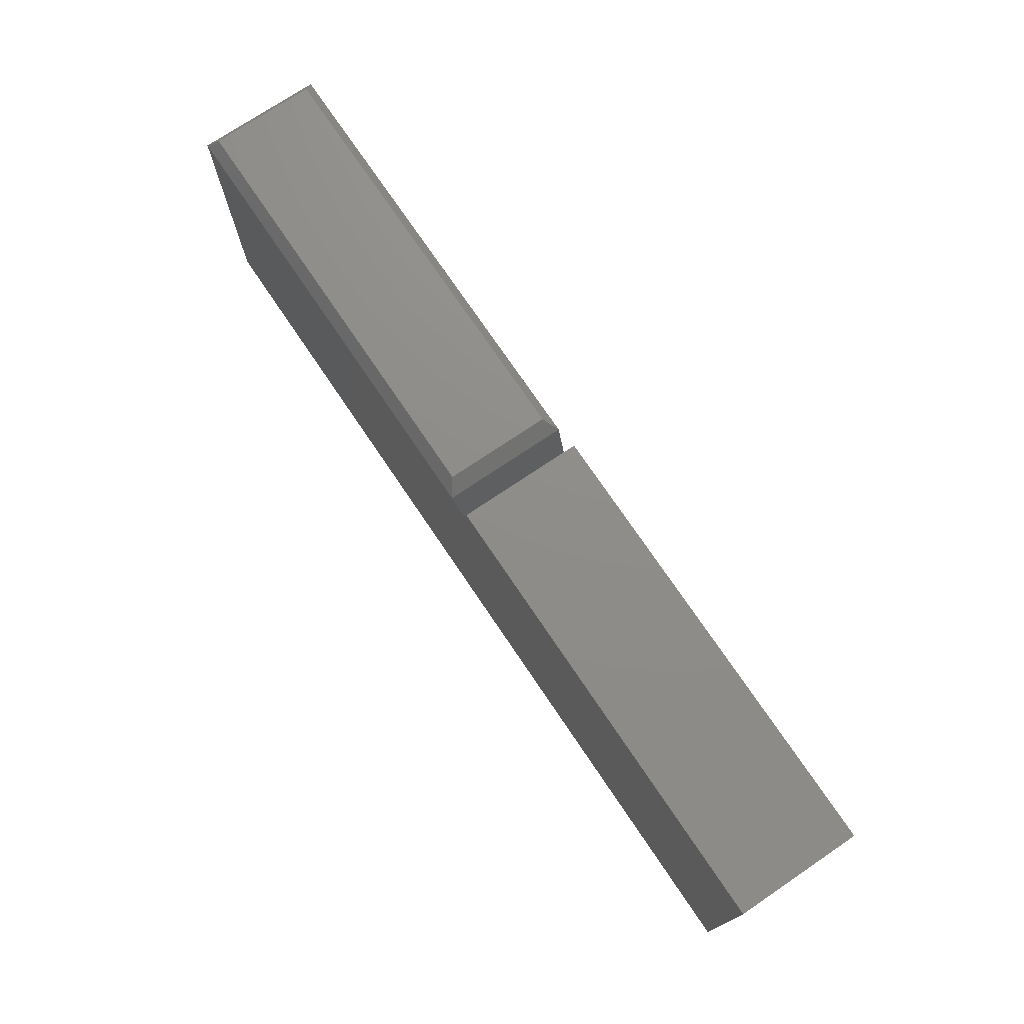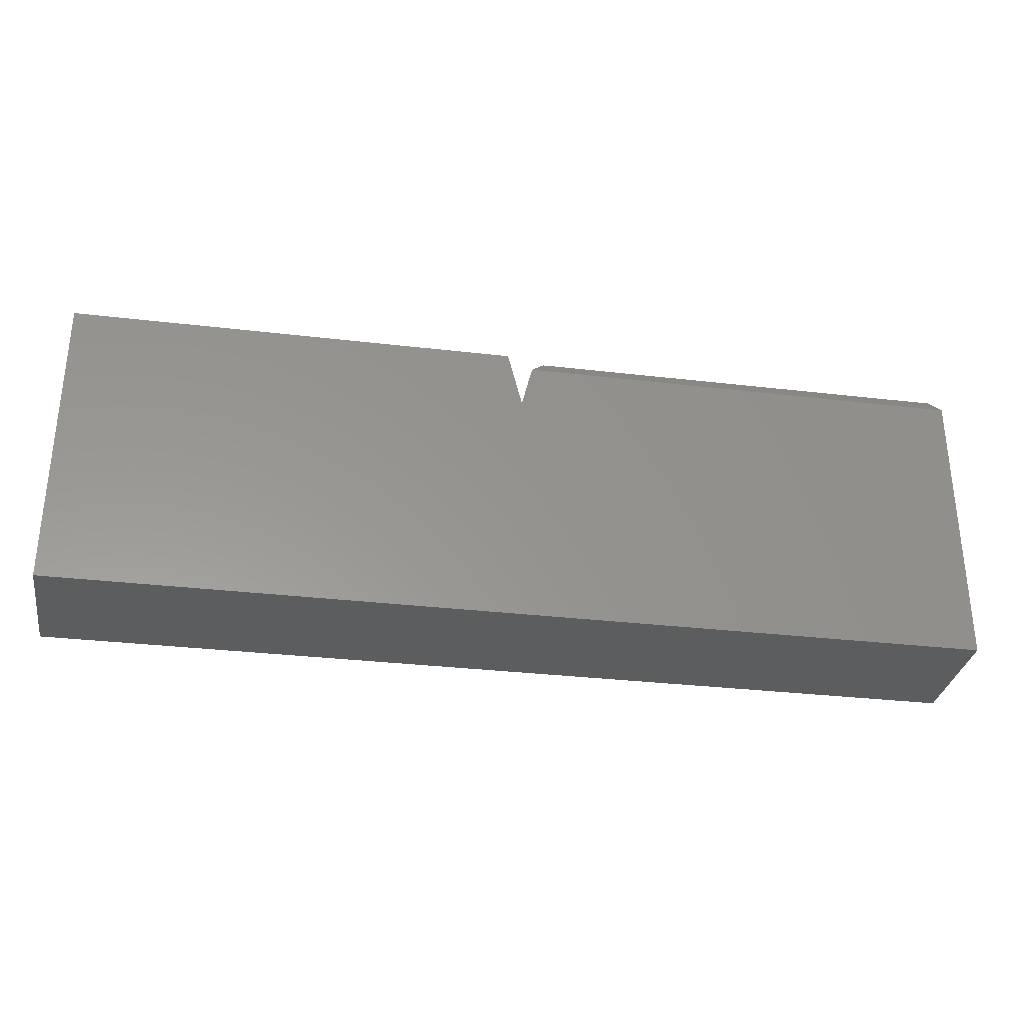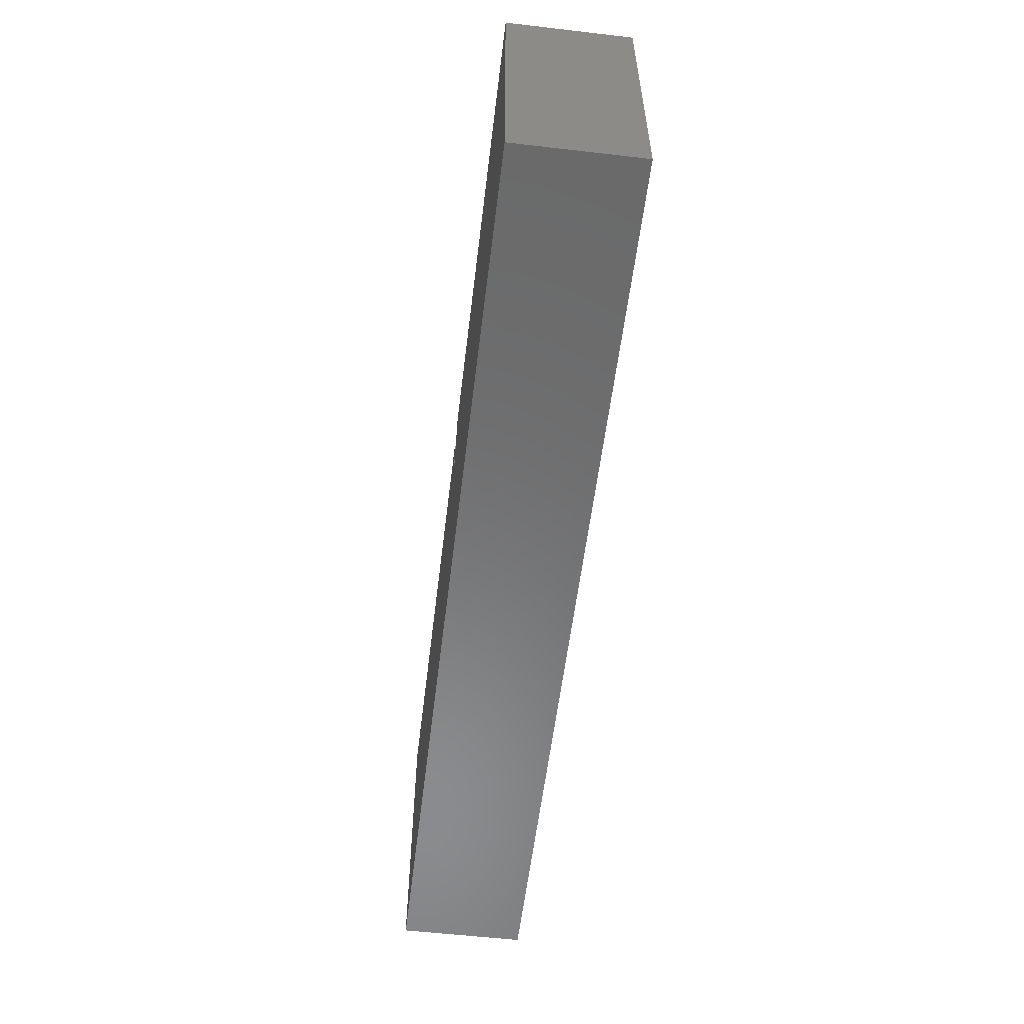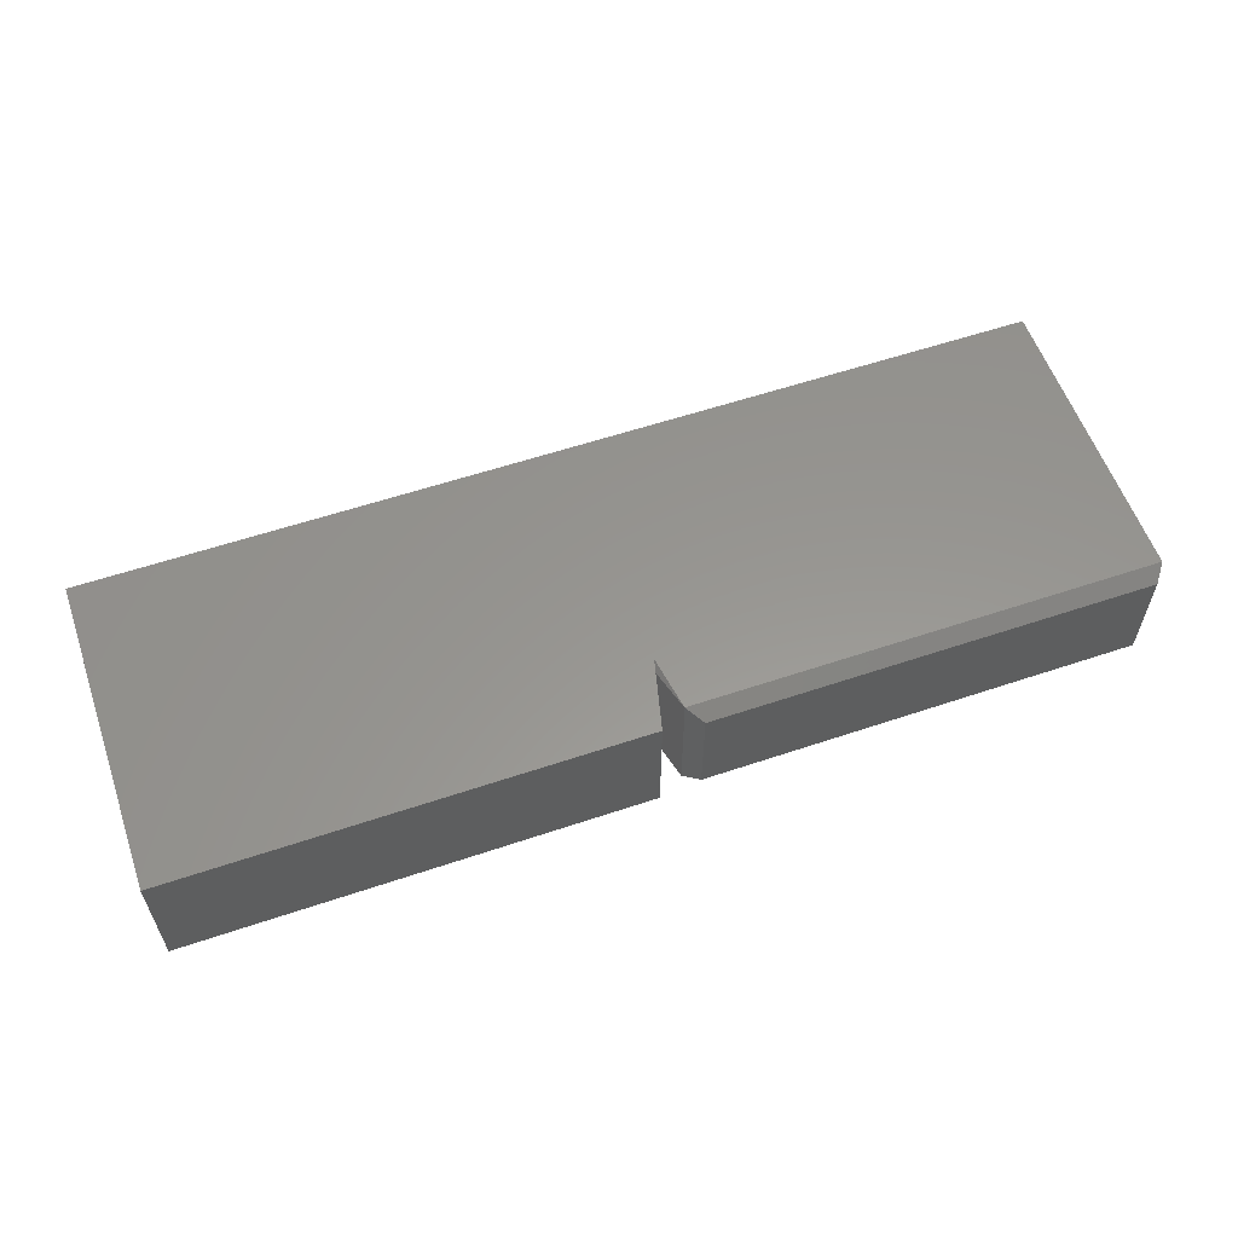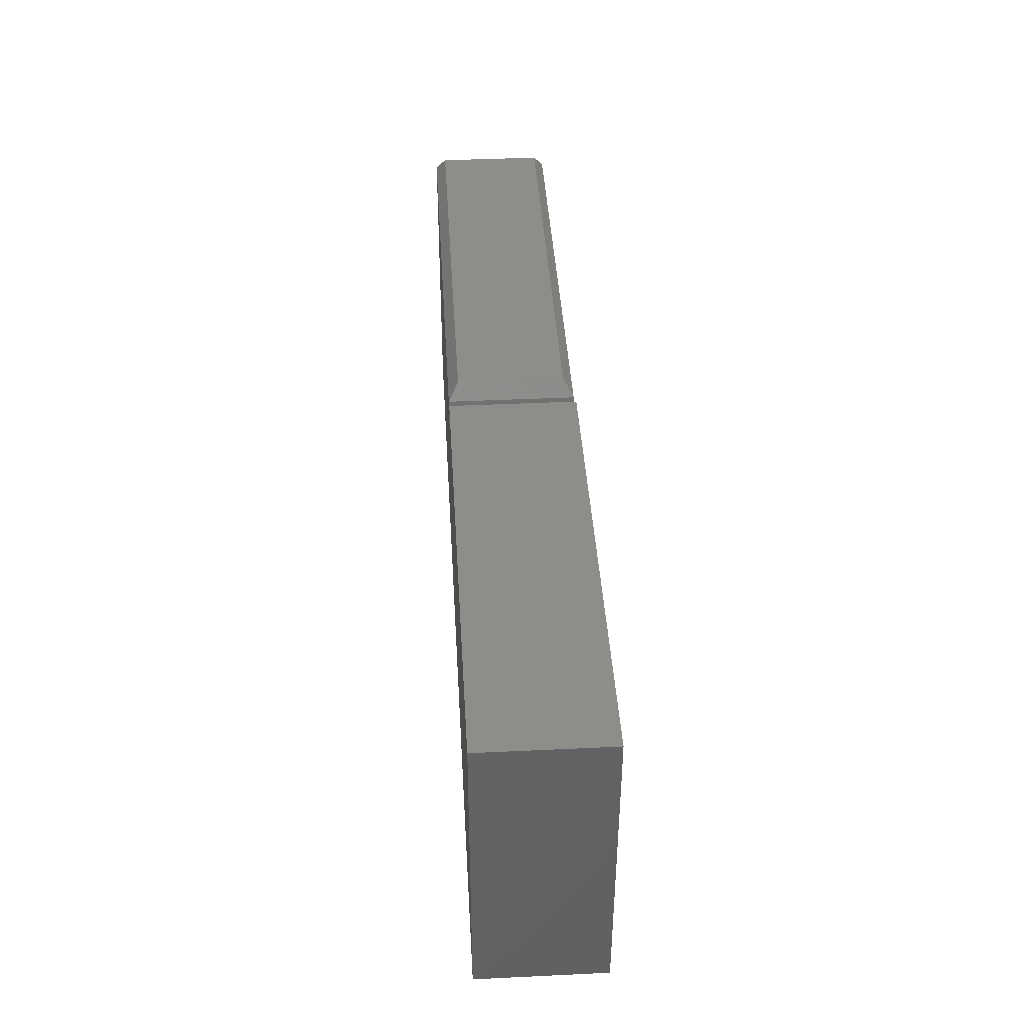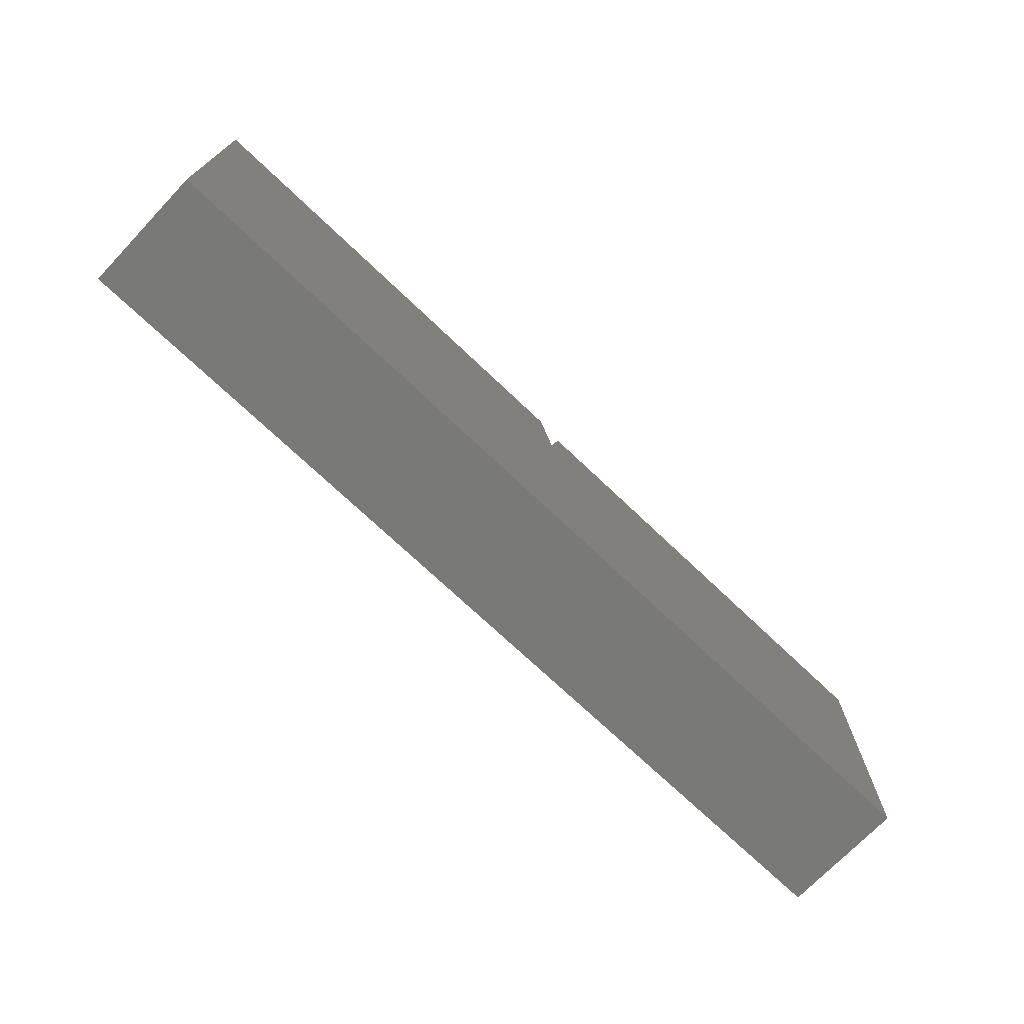
<metadata>
{"format":"stl","ext":"stl","renderer":"f3d","projection":"perspective","resolution":1024,"background":"white","views":[{"elev":74.1,"azim":-124.0,"up":"+Z"},{"elev":-31.5,"azim":-9.5,"up":"+Z"},{"elev":-56.8,"azim":-96.9,"up":"+Z"},{"elev":58.2,"azim":-19.2,"up":"+Y"},{"elev":41.2,"azim":-93.3,"up":"+Z"},{"elev":-71.9,"azim":-43.6,"up":"+Z"}]}
</metadata>
<code>
# stl→obj: 20 verts, 36 faces
v 0.0004934 -0.1953 0.3021
v 0.0004934 1.024e-16 0.3021
v -0.7031 -0.1953 0.3021
v -0.7031 2.675e-17 0.3021
v 0.04052 1.752e-16 0.2787
v 0.0407 -0.007812 0.2794
v 0.06201 -0.01562 0.3021
v 0.0407 -0.1953 0.2794
v 0.06201 -0.1797 0.3021
v 0.02344 -0.007812 0.2104
v 0.02344 -0.1953 0.2104
v -0.7031 2.47e-33 -0.1797
v 0.02746 1.023e-16 0.1943
v 0.75 1.613e-16 -0.1797
v 0.75 7.082e-17 0.2787
v 0.7344 -0.01562 0.3021
v -0.7031 -0.1953 -0.1797
v 0.75 -0.1953 -0.1797
v 0.7344 -0.1797 0.3021
v 0.75 -0.1953 0.2787
f 1 2 3
f 3 2 4
f 5 6 7
f 7 6 8
f 7 8 9
f 6 10 8
f 8 10 11
f 12 13 14
f 14 13 5
f 14 5 15
f 12 4 13
f 13 4 2
f 1 11 2
f 2 11 10
f 2 10 13
f 5 7 15
f 15 7 16
f 17 12 18
f 18 12 14
f 6 5 10
f 10 5 13
f 19 16 9
f 9 16 7
f 18 14 20
f 20 14 15
f 20 8 18
f 18 8 11
f 18 11 17
f 17 11 3
f 3 11 1
f 20 15 19
f 19 15 16
f 8 20 9
f 9 20 19
f 3 4 17
f 17 4 12

</code>
